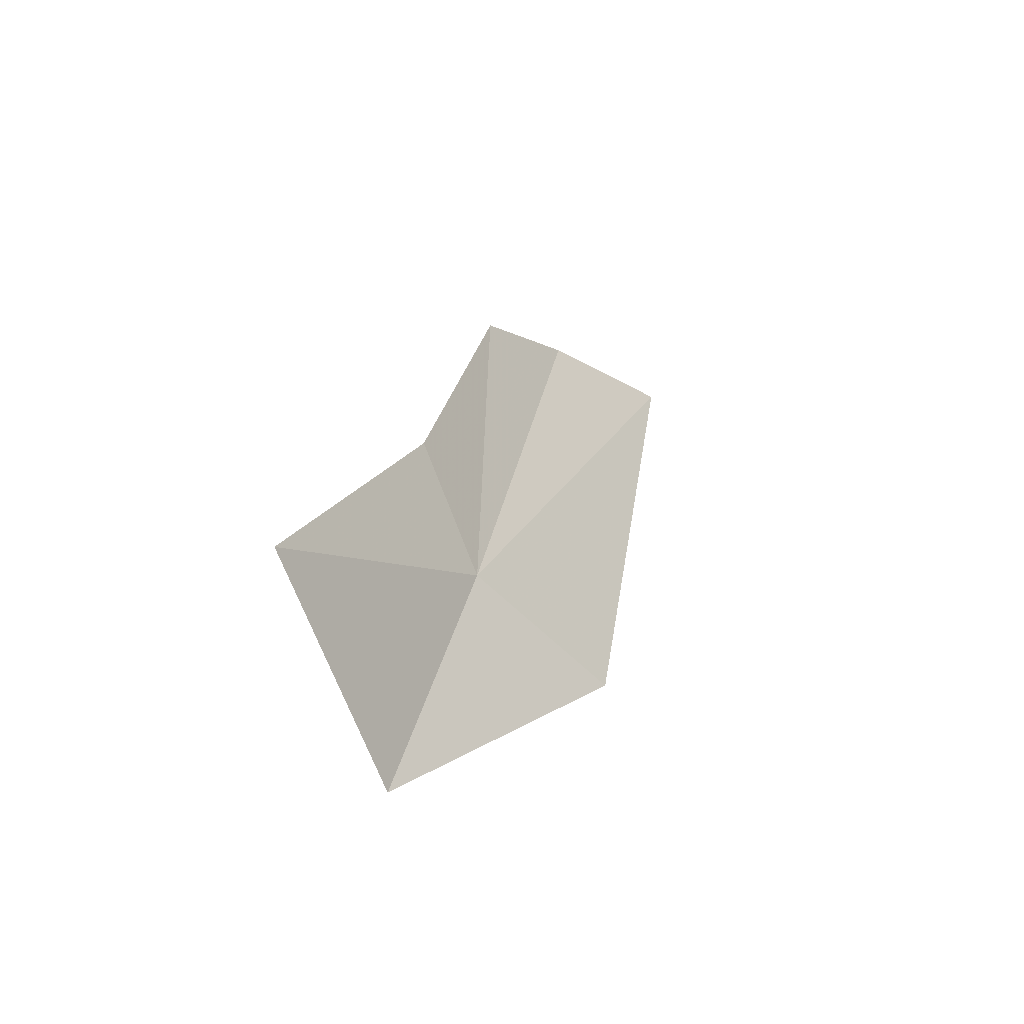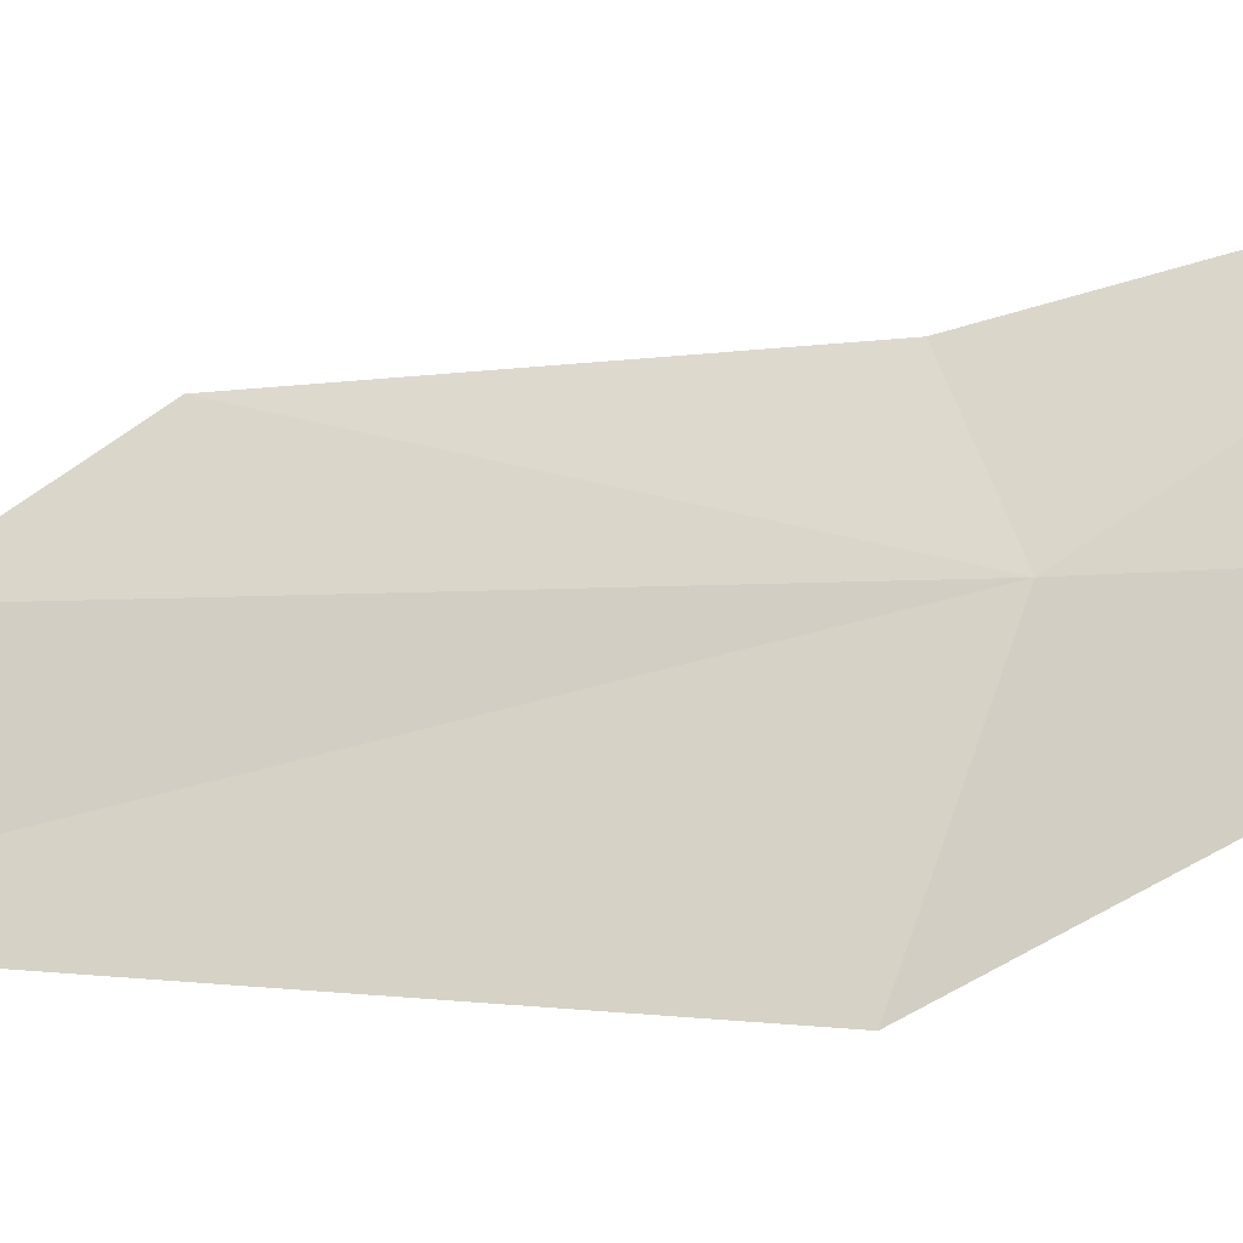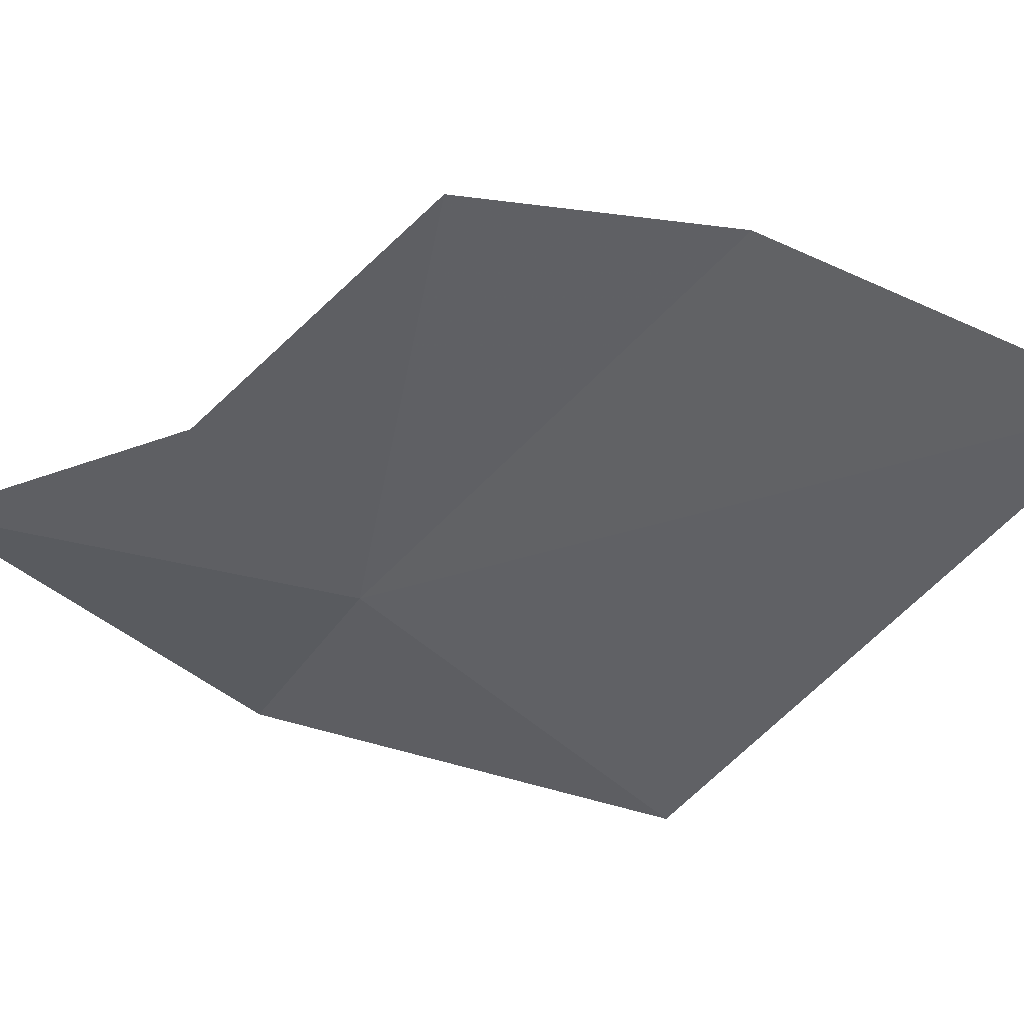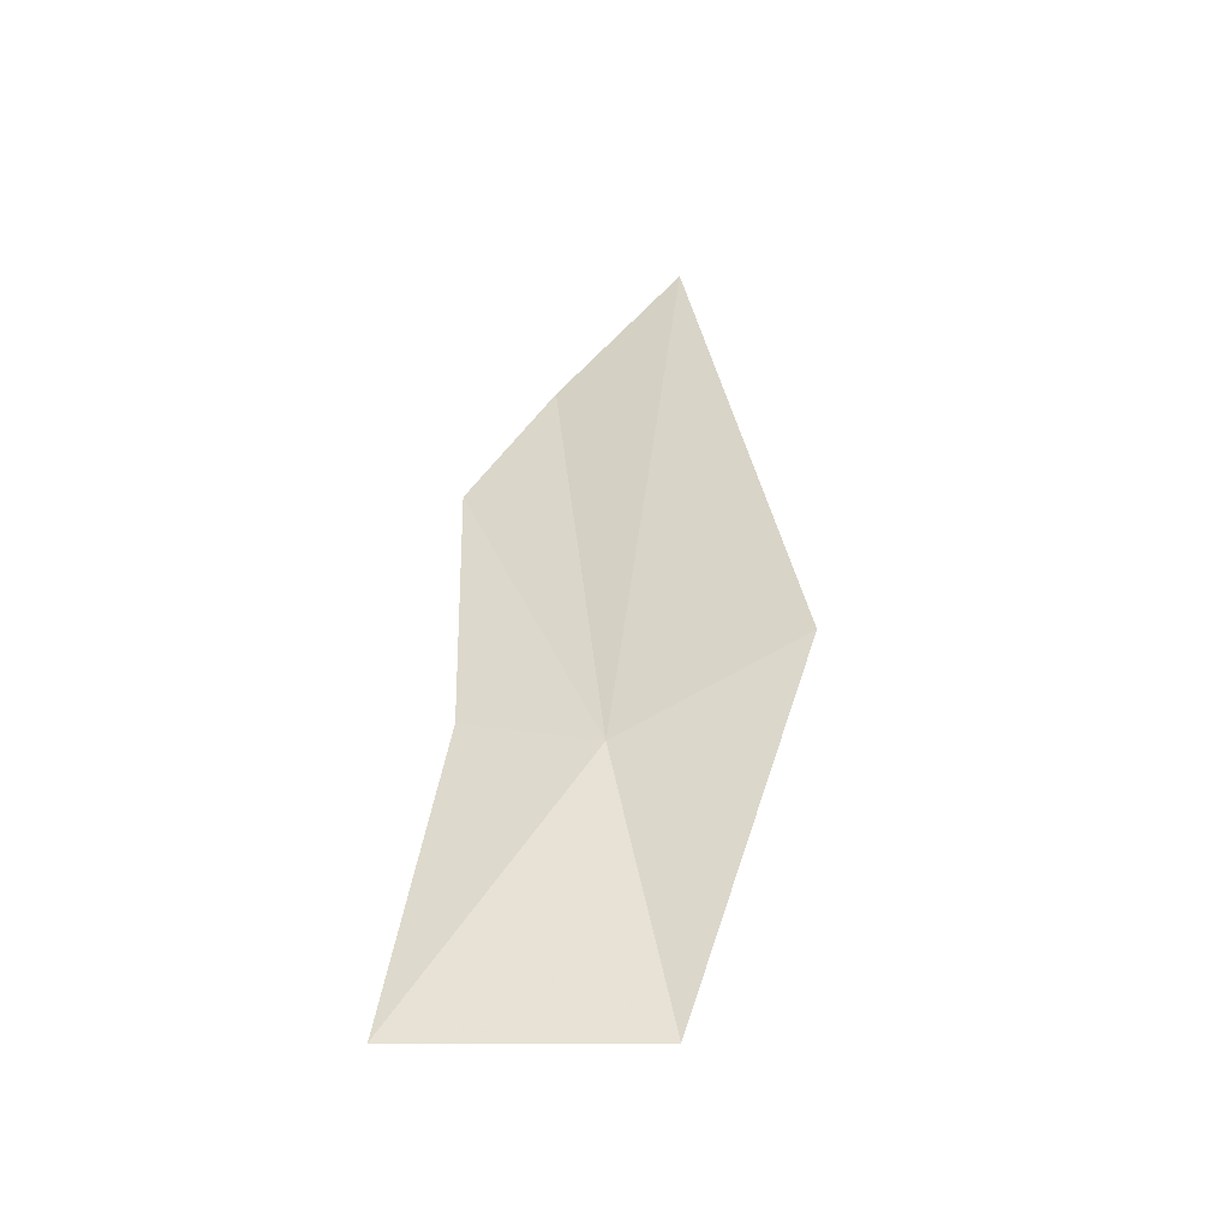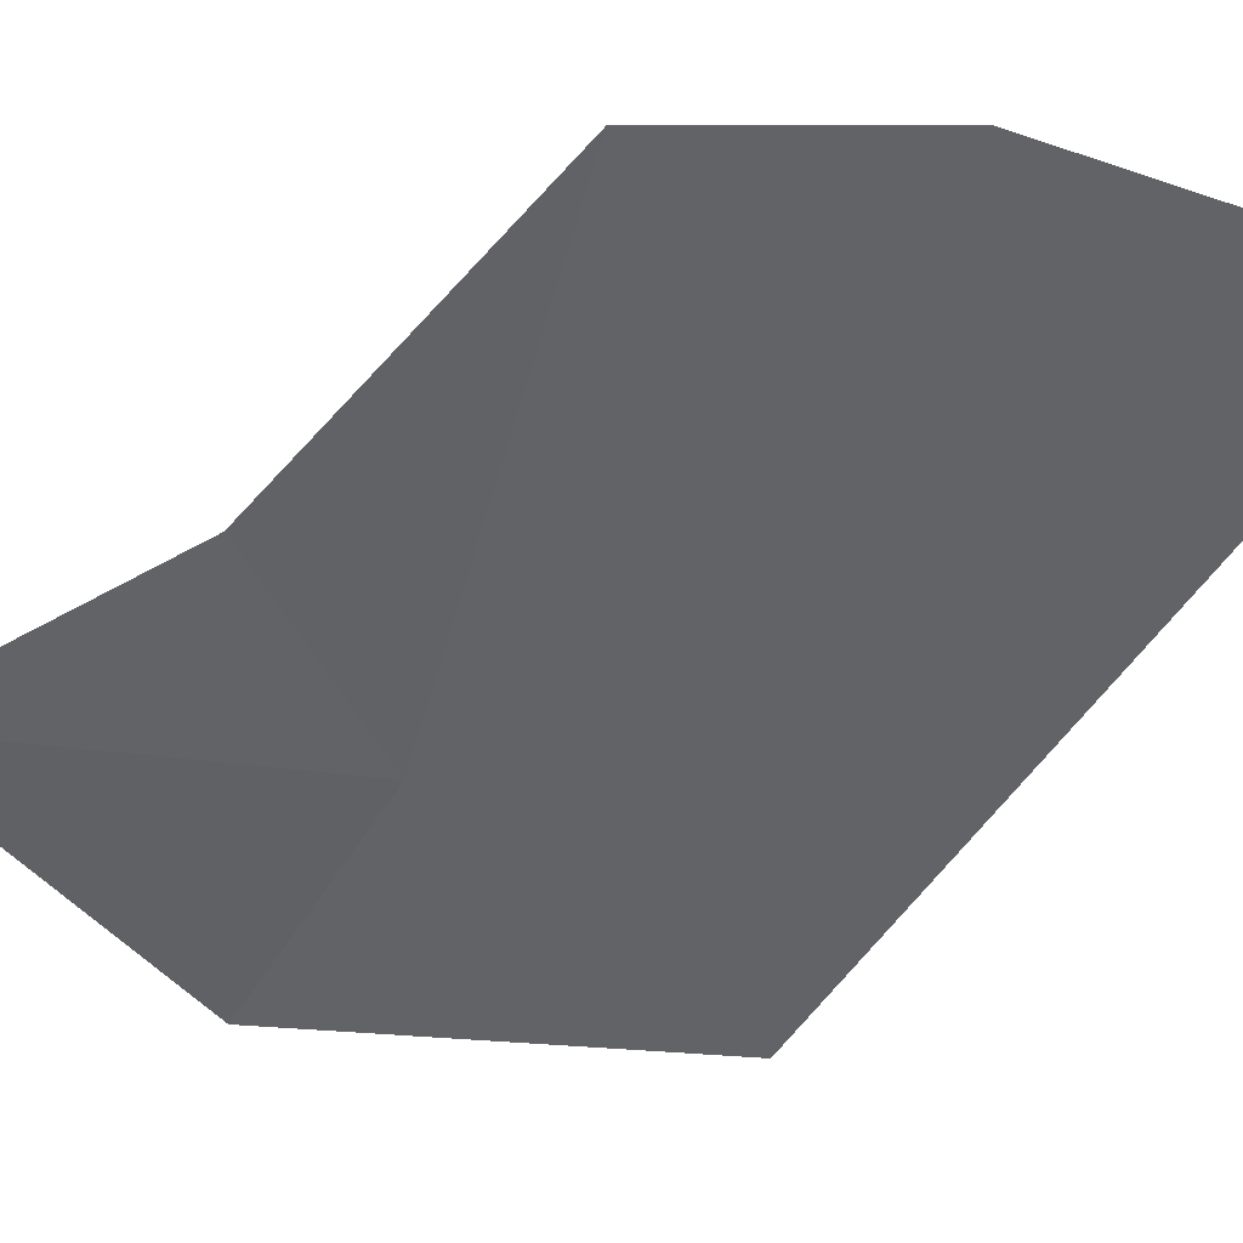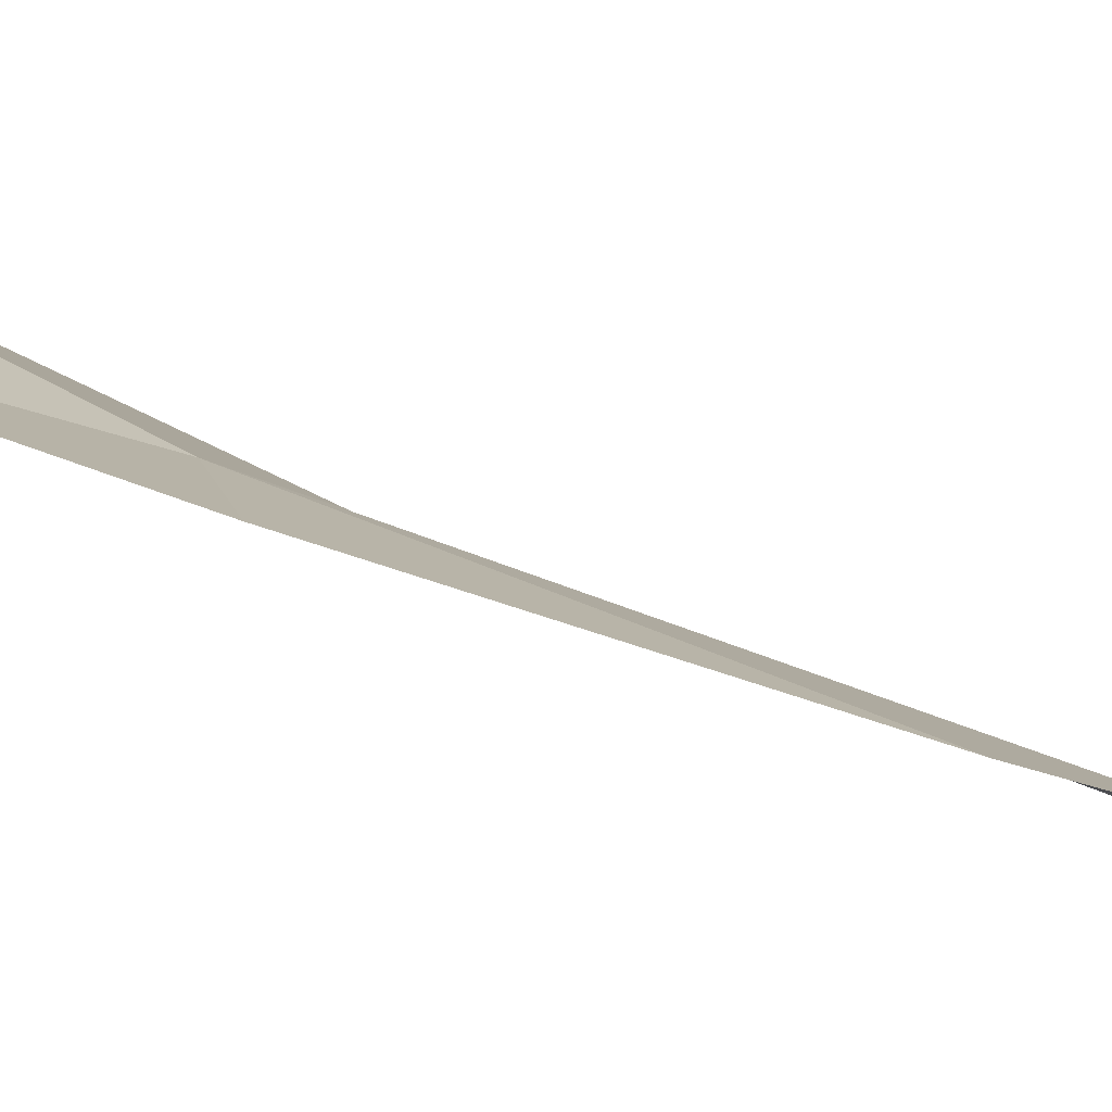
<metadata>
{"format":"obj","ext":"obj","renderer":"f3d","projection":"perspective","resolution":1024,"background":"white","views":[{"elev":-68.8,"azim":-82.4,"up":"+Z"},{"elev":32.1,"azim":98.2,"up":"+Y"},{"elev":-31.2,"azim":-28.4,"up":"+Y"},{"elev":-63.3,"azim":-10.0,"up":"+Z"},{"elev":-43.0,"azim":-33.7,"up":"+Y"},{"elev":28.1,"azim":-78.8,"up":"+Y"}]}
</metadata>
<code>
v 15.43 -2.729 12.06
v 15.78 -2.325 10.68
v 16.21 -3.272 12.27
v 15.08 -3.227 14.54
v 15.62 -3.768 15.06
v 14.67 -2.028 10.81
v 14.71 -2.872 13.92
v 14.82 -2.549 12.33
f 1 2 3
f 1 5 4
f 1 3 5
f 1 6 2
f 1 4 7
f 1 7 8
f 1 8 6

</code>
